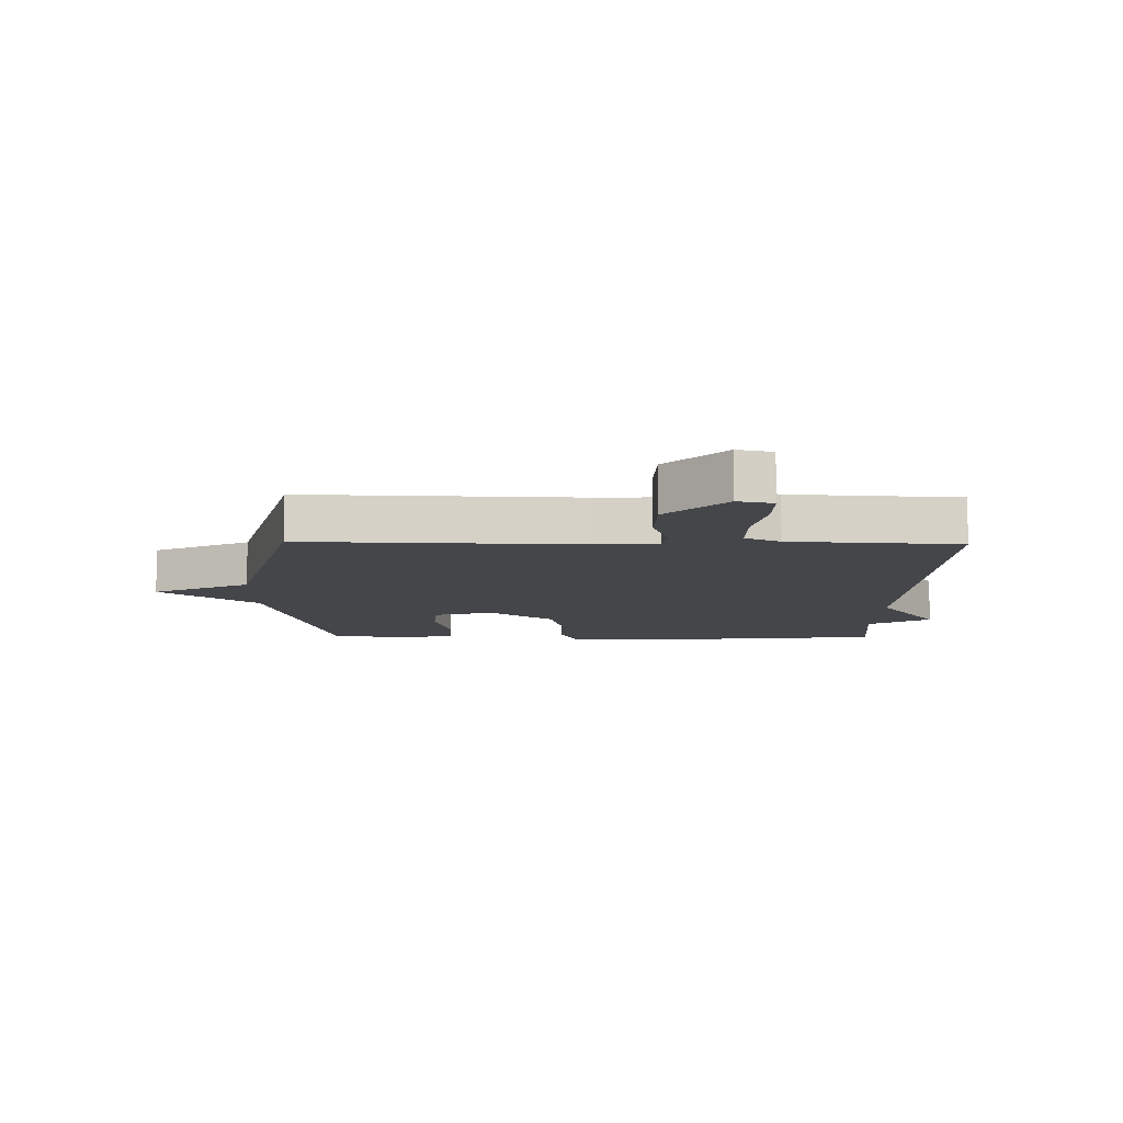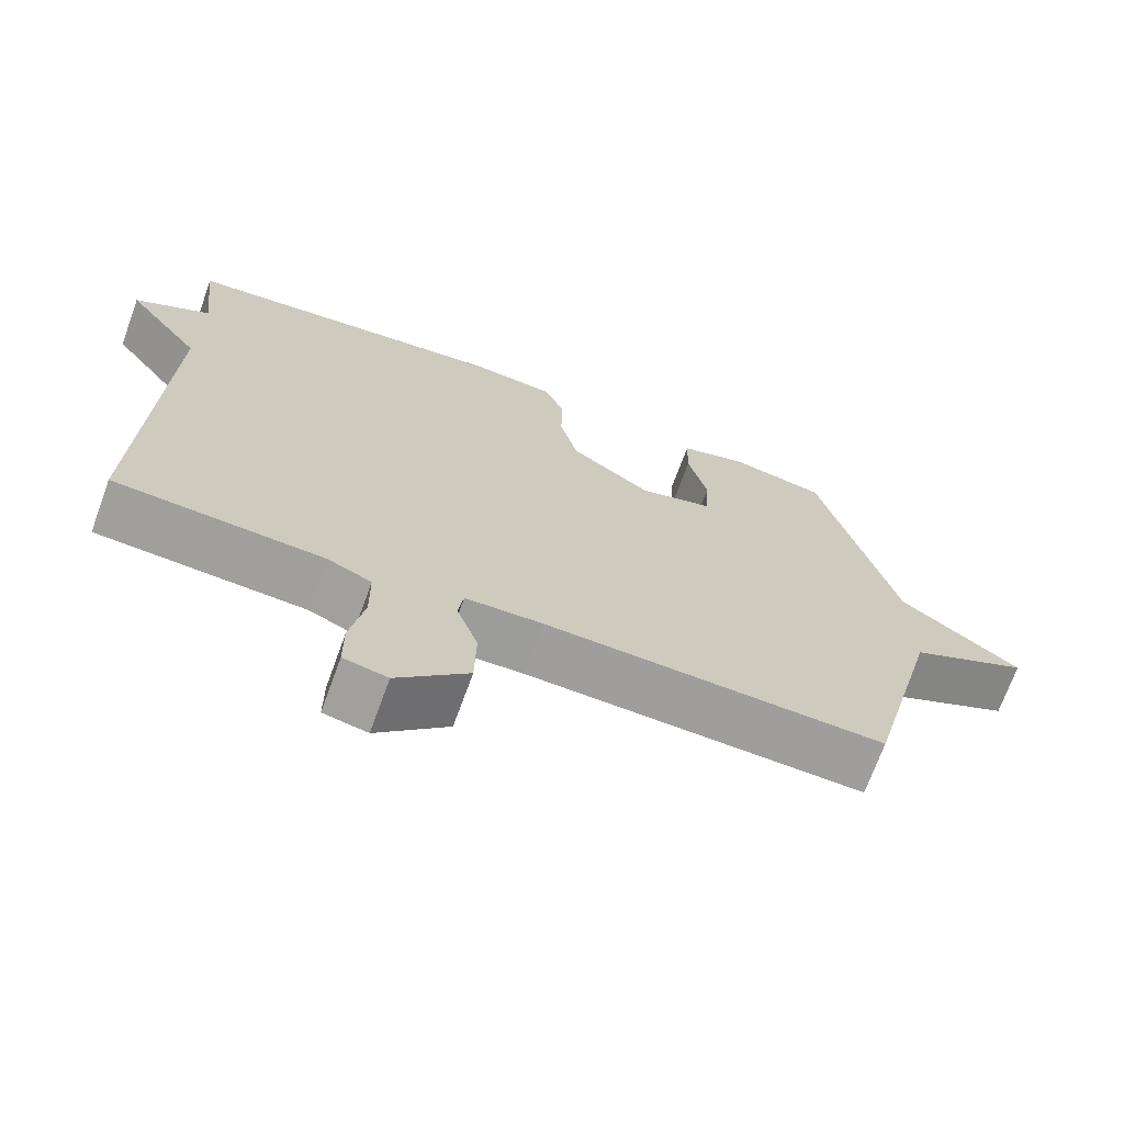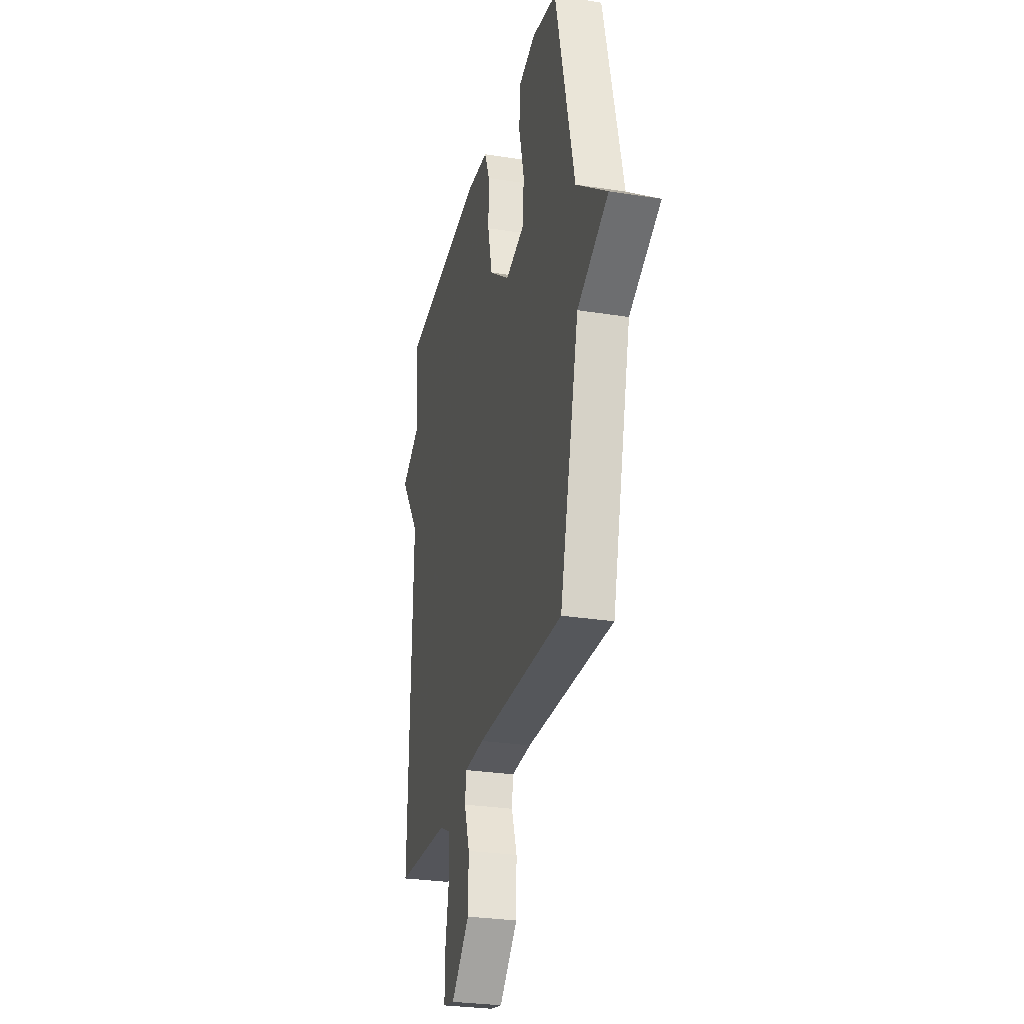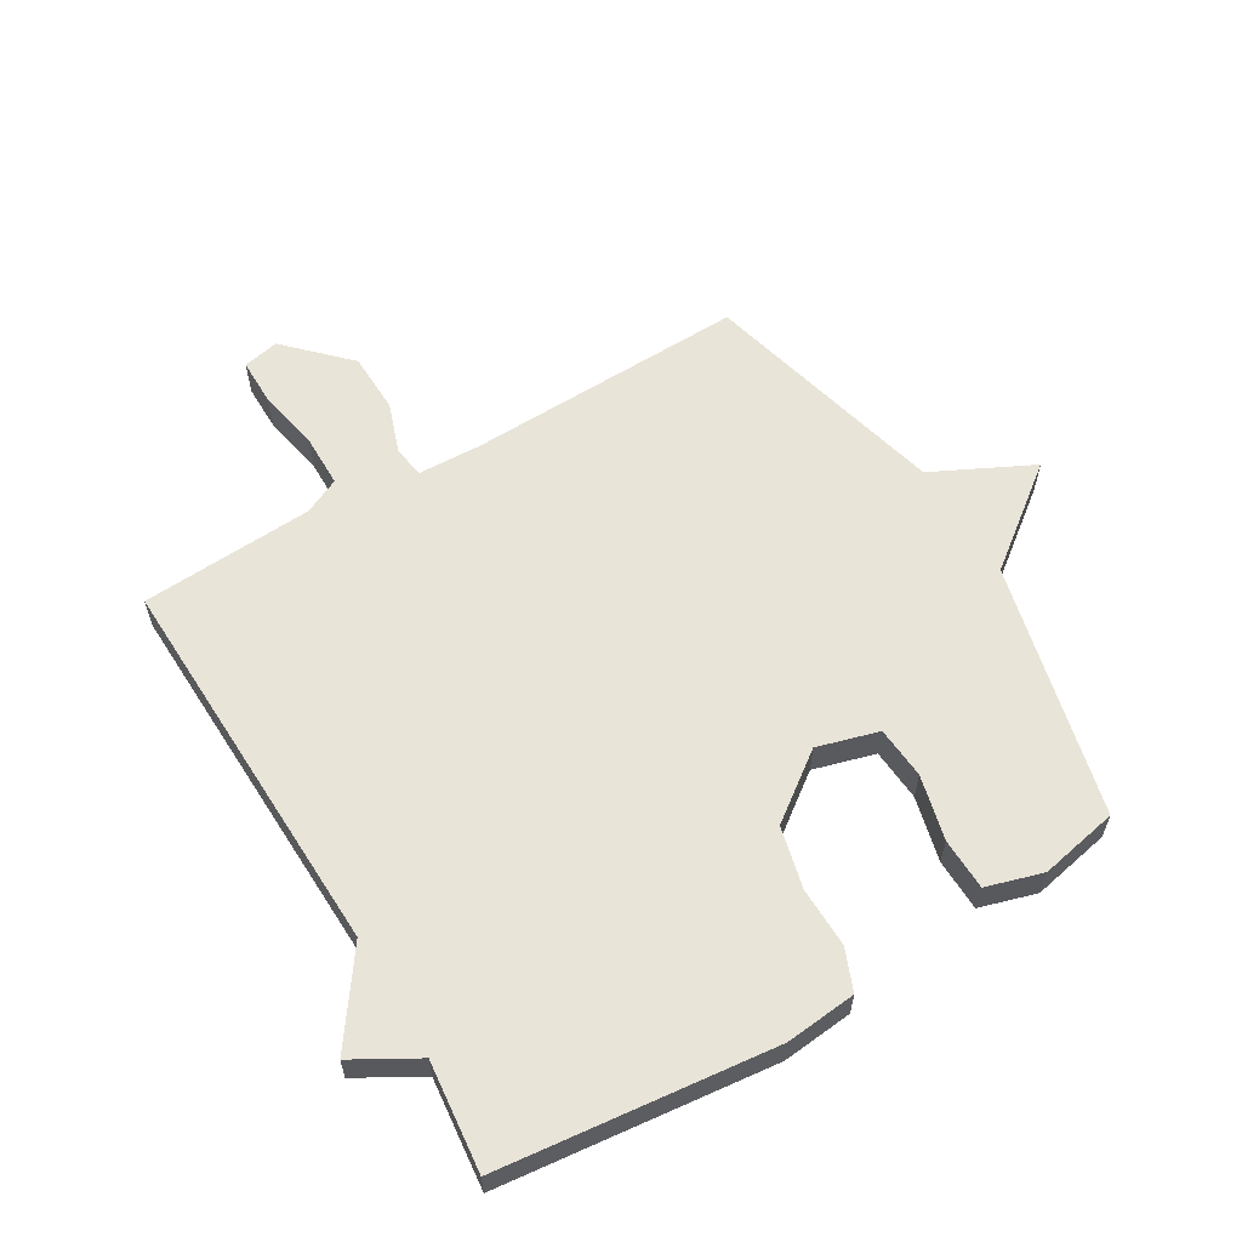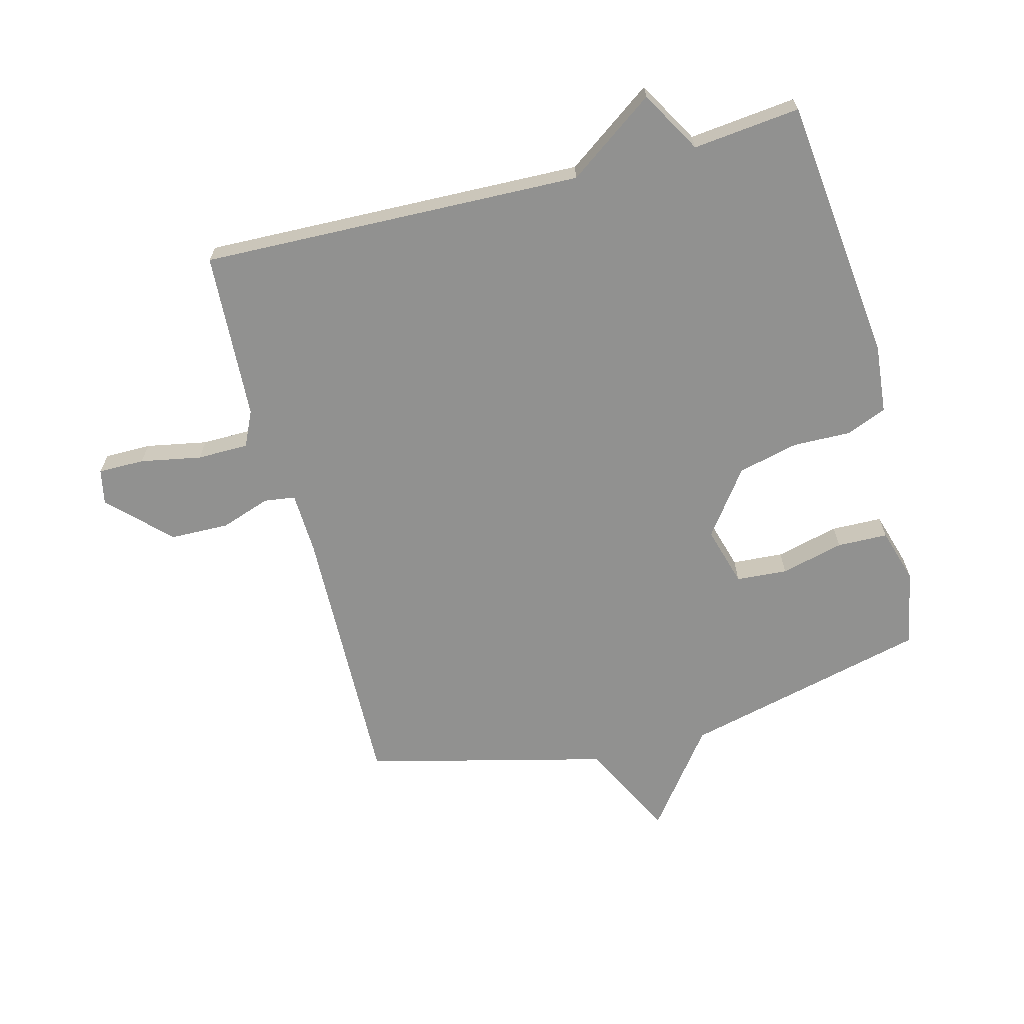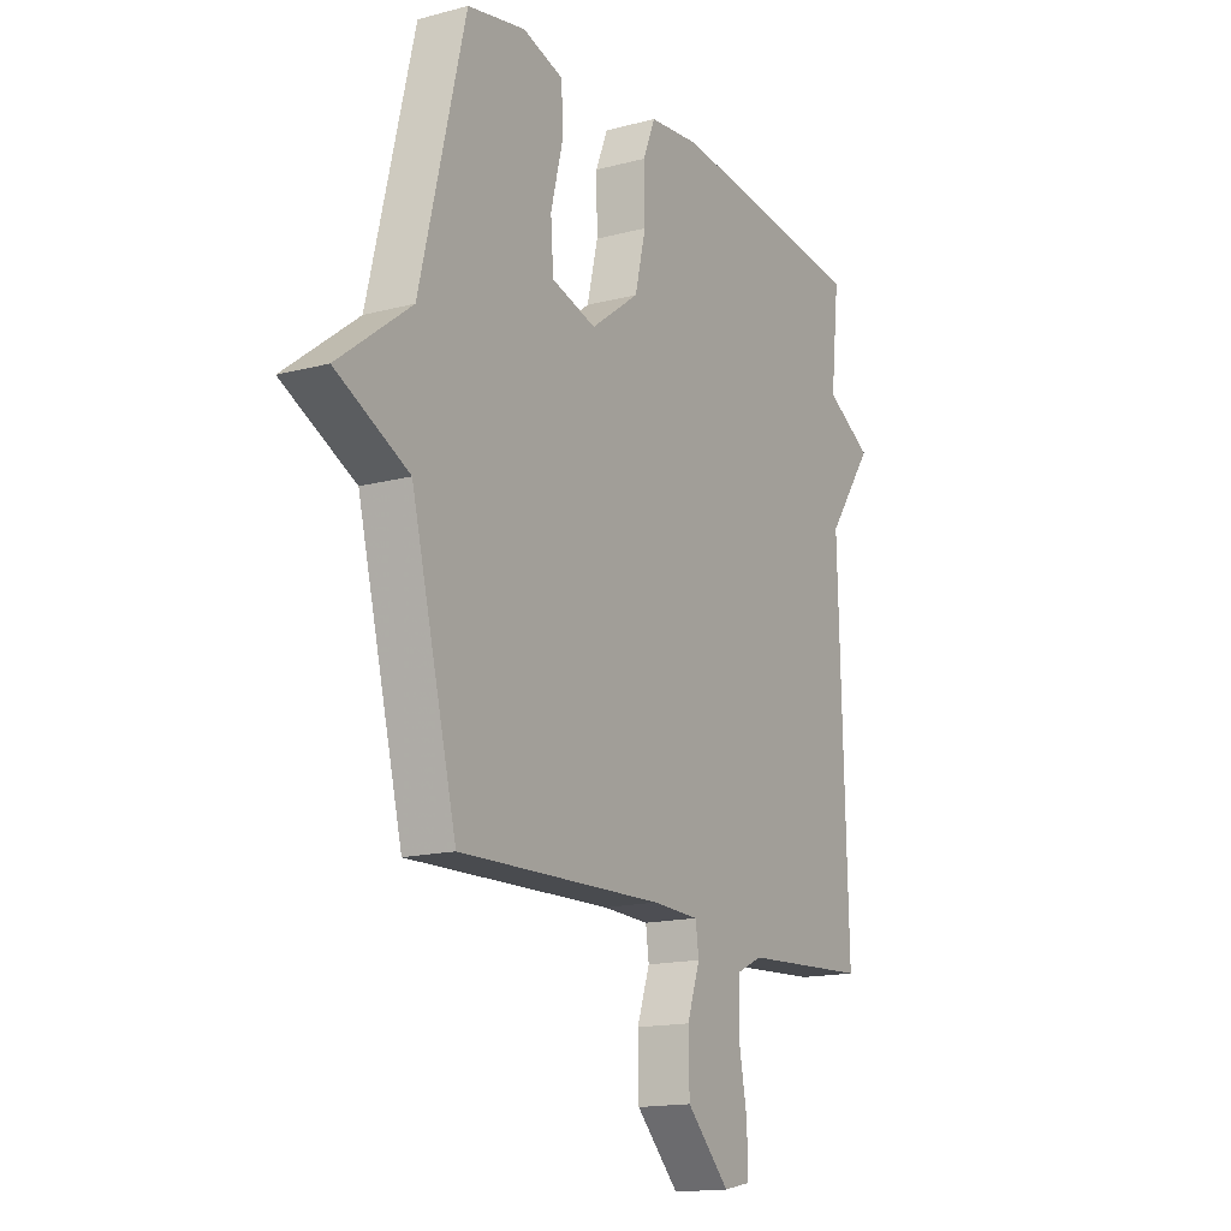
<metadata>
{"format":"obj","ext":"obj","renderer":"f3d","projection":"perspective","resolution":1024,"background":"white","views":[{"elev":-9.7,"azim":178.8,"up":"+Y"},{"elev":-70.5,"azim":-20.0,"up":"+Z"},{"elev":-28.1,"azim":76.5,"up":"+Z"},{"elev":59.9,"azim":-30.9,"up":"+Y"},{"elev":-65.9,"azim":-75.3,"up":"+Y"},{"elev":-15.4,"azim":119.4,"up":"+Z"}]}
</metadata>
<code>
v 0.5 0.07 0.5
v 0.599 0.07 0.096
v 0.758 0.07 -0.025
v 0.599 0.07 -0.104
v 0.5 0.07 -0.5
v 0.051 0.07 -0.487
v -0.051 0.07 -0.491
v -0.058 0.07 -0.542
v -0.03 0.07 -0.623
v -0.032 0.07 -0.72
v -0.126 0.07 -0.815
v -0.184 0.07 -0.803
v -0.184 0.07 -0.727
v -0.165 0.07 -0.627
v -0.166 0.07 -0.543
v -0.224 0.07 -0.516
v -0.5 0.07 -0.5
v -0.481 0.07 0.125
v -0.582 0.07 0.267
v -0.481 0.07 0.325
v -0.5 0.07 0.5
v -0.064 0.07 0.549
v 0.049 0.07 0.538
v 0.076 0.07 0.472
v 0.074 0.07 0.377
v 0.098 0.07 0.278
v 0.204 0.07 0.2
v 0.302 0.07 0.228
v 0.308 0.07 0.312
v 0.282 0.07 0.415
v 0.284 0.07 0.498
v 0.374 0.07 0.525
v 0.5 0 0.5
v 0.599 0 0.096
v 0.758 0 -0.025
v 0.599 0 -0.104
v 0.5 0 -0.5
v 0.051 0 -0.487
v -0.051 0 -0.491
v -0.058 0 -0.542
v -0.03 0 -0.623
v -0.032 0 -0.72
v -0.126 0 -0.815
v -0.184 0 -0.803
v -0.184 0 -0.727
v -0.165 0 -0.627
v -0.166 0 -0.543
v -0.224 0 -0.516
v -0.5 0 -0.5
v -0.481 0 0.125
v -0.582 0 0.267
v -0.481 0 0.325
v -0.5 0 0.5
v -0.064 0 0.549
v 0.049 0 0.538
v 0.076 0 0.472
v 0.074 0 0.377
v 0.098 0 0.278
v 0.204 0 0.2
v 0.302 0 0.228
v 0.308 0 0.312
v 0.282 0 0.415
v 0.284 0 0.498
v 0.374 0 0.525
f 32 1 2
f 31 32 2
f 30 31 2
f 29 30 2
f 2 3 4
f 29 2 4
f 28 29 4
f 4 5 6
f 28 4 6
f 27 28 6
f 26 27 6 7
f 25 26 7
f 24 25 7
f 23 24 7
f 22 23 7
f 21 22 7
f 20 21 7
f 18 19 20
f 18 20 7 8
f 16 17 18
f 15 16 18 8
f 9 10 11
f 8 9 11
f 15 8 11
f 14 15 11
f 11 12 13 14
f 34 33 64
f 34 64 63
f 34 63 62
f 34 62 61
f 36 35 34
f 36 34 61
f 36 61 60
f 38 37 36
f 38 36 60
f 38 60 59
f 39 38 59 58
f 39 58 57
f 39 57 56
f 39 56 55
f 39 55 54
f 39 54 53
f 39 53 52
f 52 51 50
f 40 39 52 50
f 50 49 48
f 40 50 48 47
f 43 42 41
f 43 41 40
f 43 40 47
f 43 47 46
f 46 45 44 43
f 1 33 34 2
f 2 34 35 3
f 3 35 36 4
f 4 36 37 5
f 5 37 38 6
f 6 38 39 7
f 7 39 40 8
f 8 40 41 9
f 9 41 42 10
f 10 42 43 11
f 11 43 44 12
f 12 44 45 13
f 13 45 46 14
f 14 46 47 15
f 15 47 48 16
f 16 48 49 17
f 17 49 50 18
f 18 50 51 19
f 19 51 52 20
f 20 52 53 21
f 21 53 54 22
f 22 54 55 23
f 23 55 56 24
f 24 56 57 25
f 25 57 58 26
f 26 58 59 27
f 27 59 60 28
f 28 60 61 29
f 29 61 62 30
f 30 62 63 31
f 31 63 64 32
f 32 64 33 1

</code>
